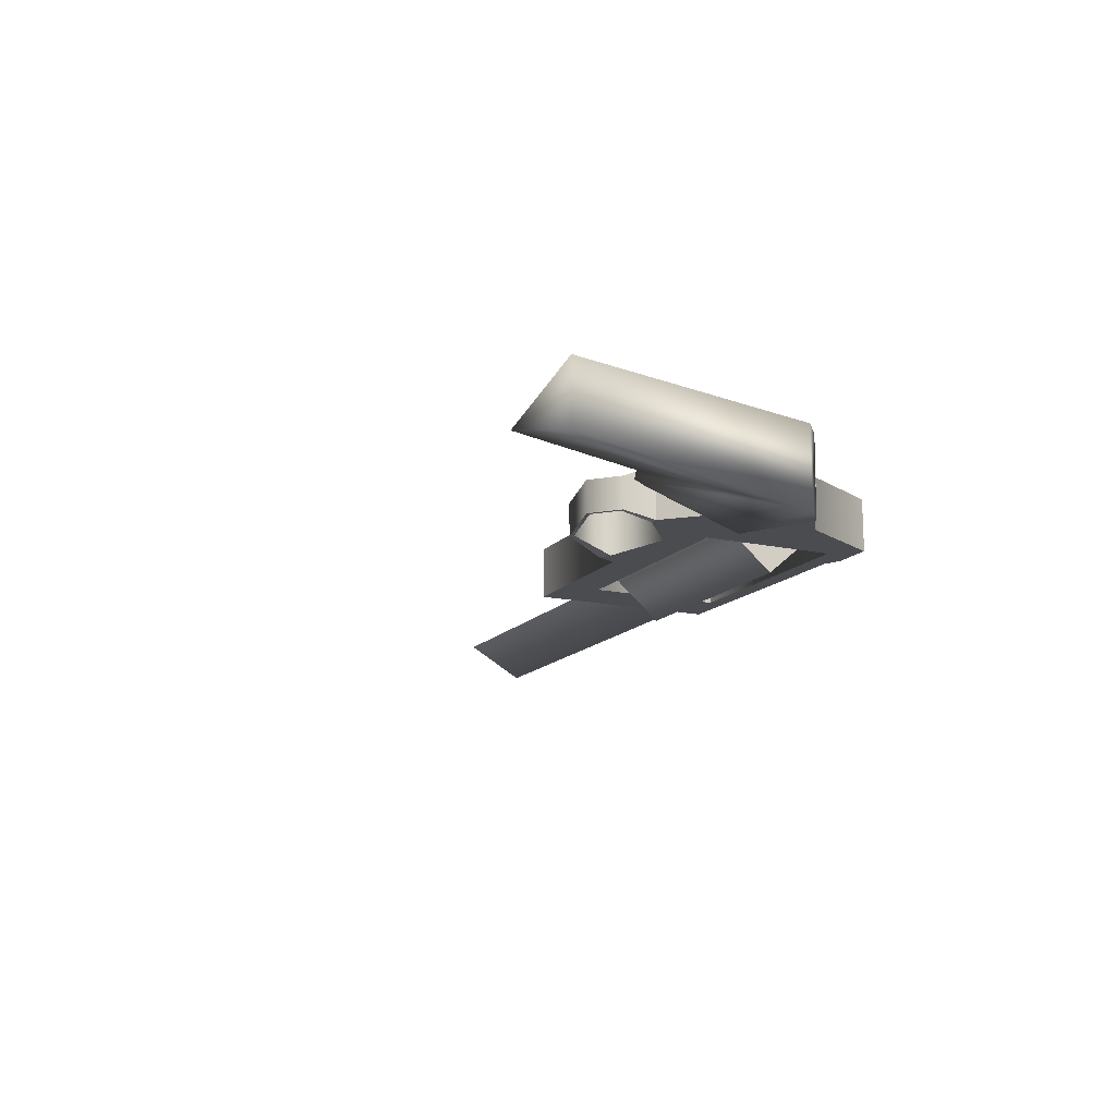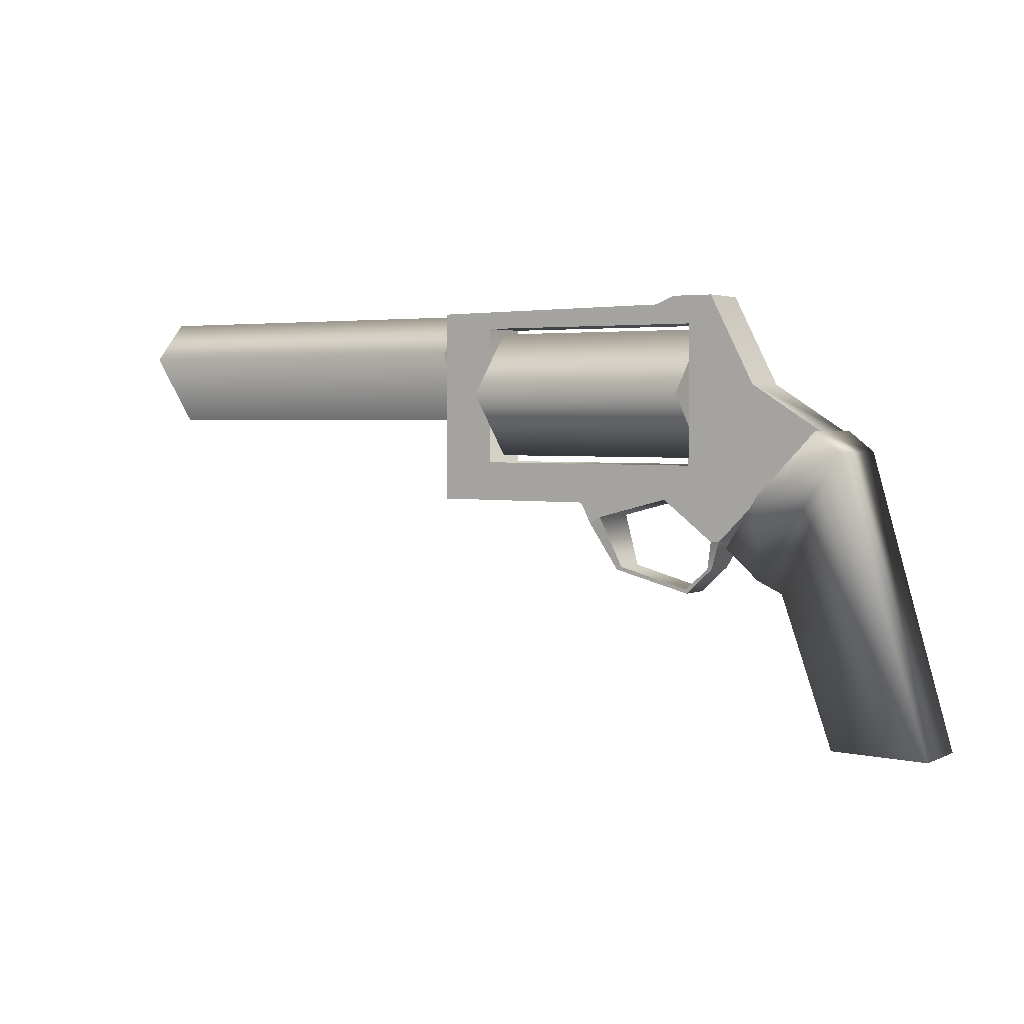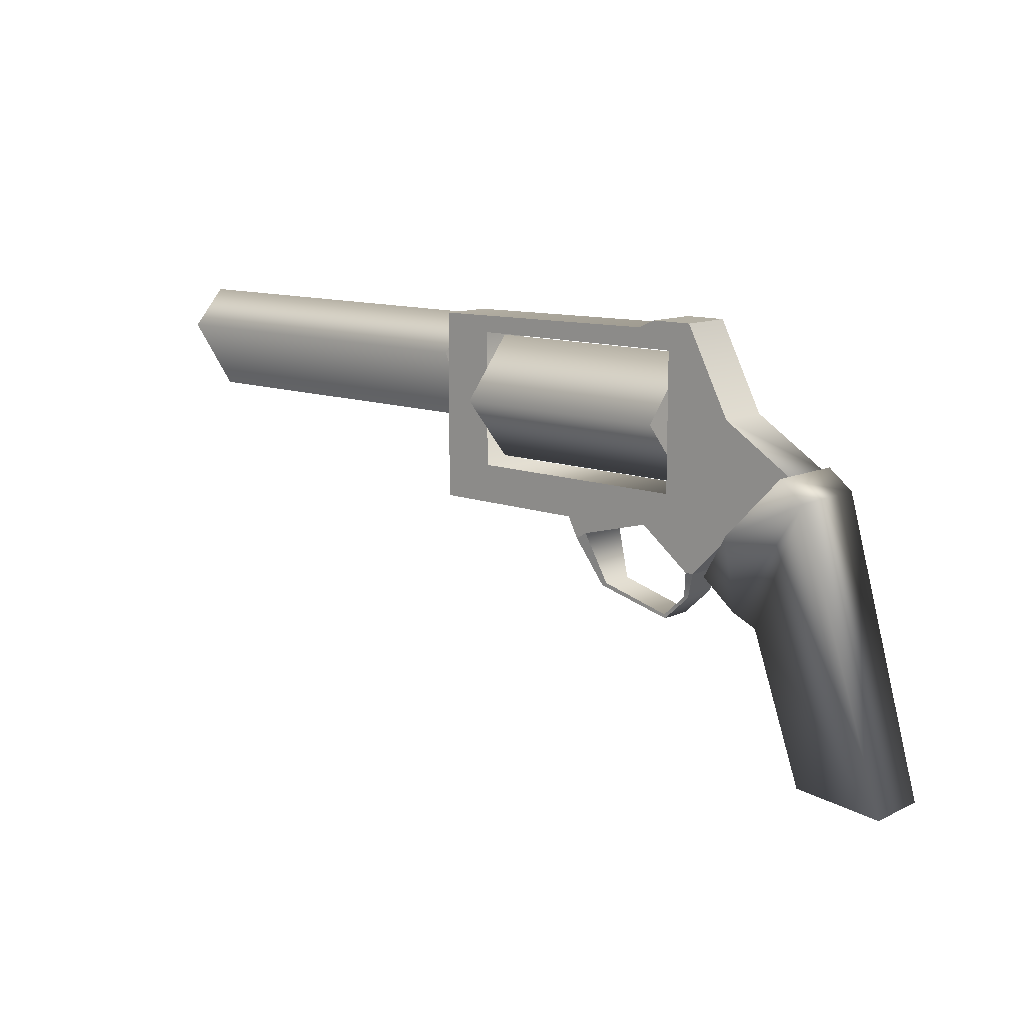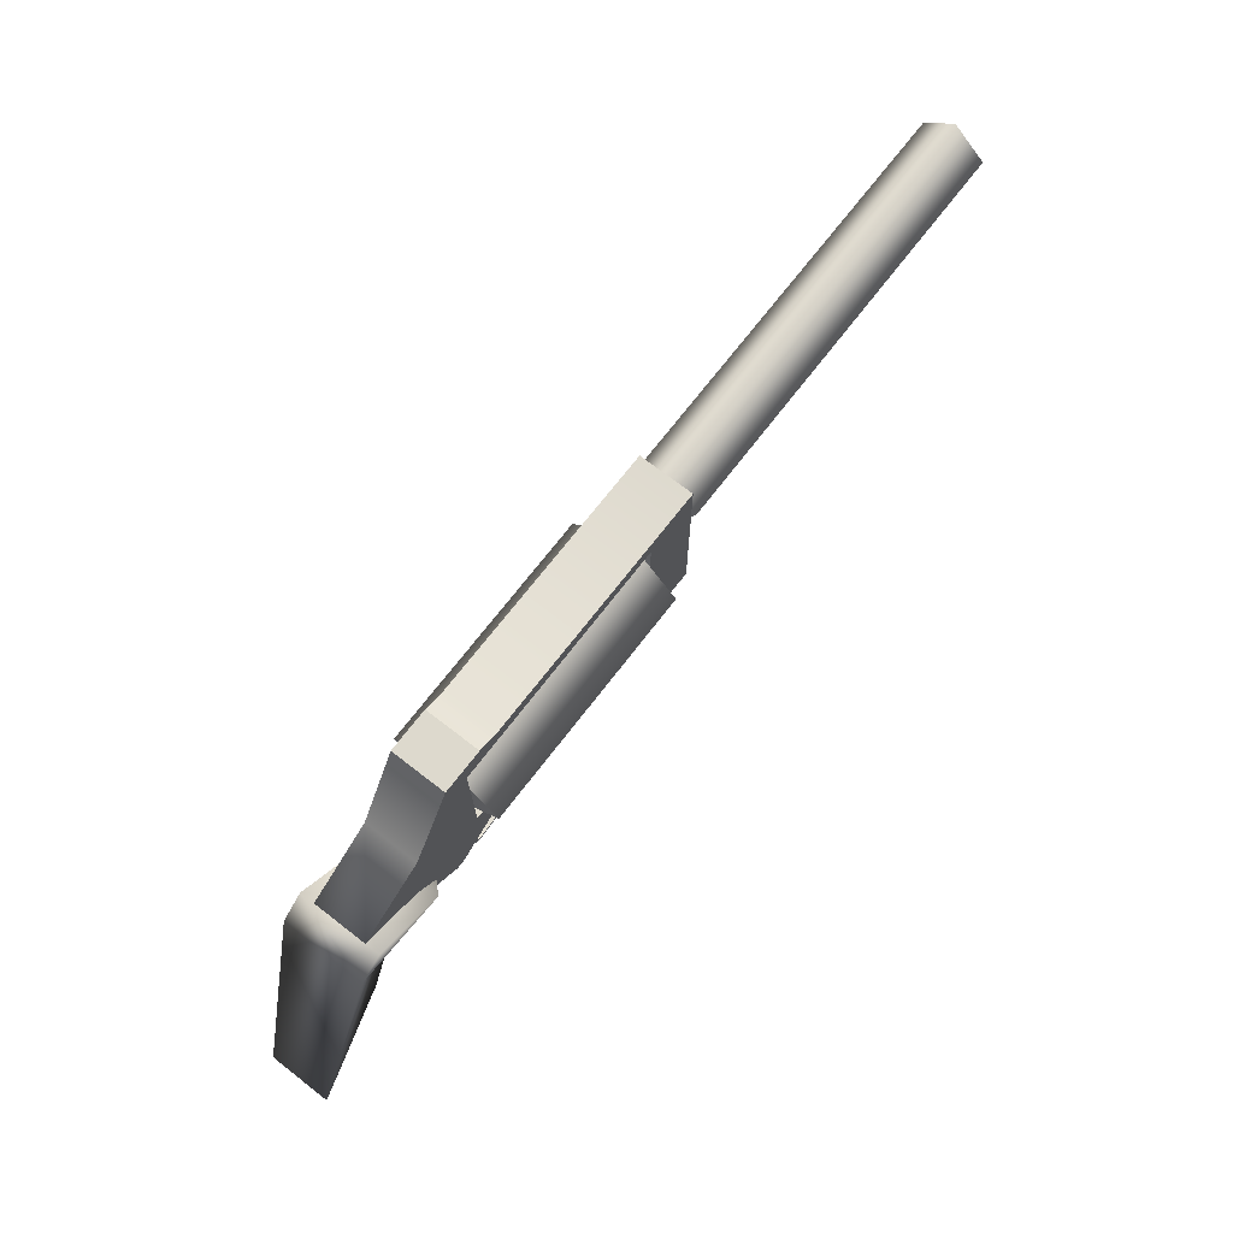
<metadata>
{"format":"obj","ext":"obj","renderer":"f3d","projection":"perspective","resolution":1024,"background":"white","views":[{"elev":-14.8,"azim":-115.6,"up":"+Y"},{"elev":3.0,"azim":-147.0,"up":"+Z"},{"elev":11.8,"azim":-138.2,"up":"+Z"},{"elev":72.0,"azim":-52.3,"up":"+Z"}]}
</metadata>
<code>
v -13.59 1.041 3.675
v -22.65 1.041 3.675
v -13.59 -1.041 3.675
v -22.65 1.041 3.675
v -22.65 -1.041 3.675
v -13.59 -1.041 3.675
v -11.47 0 4.251
v -11.47 -1.212 2.685
v -11.47 1.212 2.685
v -11.47 0 -0.02548
v -11.47 1.212 2.685
v -11.47 -1.212 2.685
v -28.08 1.041 -0.3767
v -25.31 1.038 1.369
v -28.08 -1.041 -0.3767
v -25.31 1.038 1.369
v -25.31 -1.038 1.369
v -28.08 -1.041 -0.3767
v -25.31 1.038 1.369
v -23.56 1.04 4.737
v -25.31 -1.038 1.369
v -23.56 1.04 4.737
v -23.56 -1.04 4.737
v -25.31 -1.038 1.369
v -19.51 0.6558 -5.719
v -19.51 -0.6558 -5.719
v -22.36 0.6408 -6.482
v -19.51 -0.6558 -5.719
v -22.36 -0.6408 -6.482
v -22.36 0.6408 -6.482
v -22.36 0.6408 -6.482
v -22.36 -0.6408 -6.482
v -23.27 0.6408 -5.641
v -22.36 -0.6408 -6.482
v -23.27 -0.6408 -5.641
v -23.27 0.6408 -5.641
v -22.36 0.6408 -6.482
v -23.27 0.6408 -5.641
v -22.39 0.6419 -6.631
v -23.27 0.6408 -5.641
v -23.45 0.6419 -5.661
v -22.39 0.6419 -6.631
v -19.51 0.6558 -5.719
v -22.36 0.6408 -6.482
v -22.39 0.6419 -6.631
v -19.32 0.6564 -5.836
v -19.51 0.6558 -5.719
v -22.39 0.6419 -6.631
v -19.51 0.6558 -5.719
v -19.32 0.6564 -5.836
v -18.33 1.041 -4.047
v -18.76 1.041 -3.778
v -19.51 0.6558 -5.719
v -18.33 1.041 -4.047
v -23.95 1.041 -4.579
v -23.45 0.6419 -5.661
v -23.62 1.041 -4.579
v -23.45 0.6419 -5.661
v -23.27 0.6408 -5.641
v -23.62 1.041 -4.579
v -21.61 1.041 -3.027
v -21.61 -1.041 -3.027
v -18.76 1.041 -3.778
v -21.61 -1.041 -3.027
v -18.76 -1.041 -3.778
v -18.76 1.041 -3.778
v -18.76 1.041 -3.778
v -18.76 -1.041 -3.778
v -19.51 0.6558 -5.719
v -18.76 -1.041 -3.778
v -19.51 -0.6558 -5.719
v -19.51 0.6558 -5.719
v -18.76 -1.041 -3.778
v -18.33 -1.041 -4.047
v -19.51 -0.6558 -5.719
v -18.33 -1.041 -4.047
v -19.34 -0.6564 -5.836
v -19.51 -0.6558 -5.719
v -19.51 -0.6558 -5.719
v -19.34 -0.6564 -5.836
v -22.39 -0.6419 -6.631
v -22.36 -0.6408 -6.482
v -19.51 -0.6558 -5.719
v -22.39 -0.6419 -6.631
v -22.36 -0.6408 -6.482
v -22.39 -0.6419 -6.631
v -23.27 -0.6408 -5.641
v -22.39 -0.6419 -6.631
v -23.45 -0.6419 -5.661
v -23.27 -0.6408 -5.641
v -23.62 -1.041 -4.579
v -23.27 -0.6408 -5.641
v -23.45 -0.6419 -5.661
v -23.95 -1.041 -4.579
v -23.62 -1.041 -4.579
v -23.45 -0.6419 -5.661
v -19.34 -0.6564 -5.836
v -19.32 0.6564 -5.836
v -22.39 0.6419 -6.631
v -22.39 -0.6419 -6.631
v -19.34 -0.6564 -5.836
v -22.39 0.6419 -6.631
v -22.39 -0.6419 -6.631
v -22.39 0.6419 -6.631
v -23.45 -0.6419 -5.661
v -22.39 0.6419 -6.631
v -23.45 0.6419 -5.661
v -23.45 -0.6419 -5.661
v -23.45 -0.6419 -5.661
v -23.45 0.6419 -5.661
v -23.95 -1.041 -4.579
v -23.45 0.6419 -5.661
v -23.95 1.041 -4.579
v -23.95 -1.041 -4.579
v -23.27 0.6408 -5.641
v -23.27 -0.6408 -5.641
v -23.62 1.041 -4.579
v -23.27 -0.6408 -5.641
v -23.62 -1.041 -4.579
v -23.62 1.041 -4.579
v -23.62 -1.041 -4.579
v -21.61 -1.041 -3.027
v -23.62 1.041 -4.579
v -21.61 -1.041 -3.027
v -21.61 1.041 -3.027
v -23.62 1.041 -4.579
v -18.76 1.041 -3.778
v -18.33 1.041 -4.047
v -17.91 1.041 -3.231
v -17.91 1.041 -3.231
v -21.61 1.041 -3.027
v -18.76 1.041 -3.778
v -22.65 1.041 -1.706
v -21.61 1.041 -3.027
v -17.91 1.041 -3.231
v -23.62 1.041 -4.579
v -21.61 1.041 -3.027
v -22.65 1.041 -1.706
v -23.95 1.041 -4.579
v -23.62 1.041 -4.579
v -22.65 1.041 -1.706
v -25.31 1.038 1.369
v -23.95 1.041 -4.579
v -22.65 1.041 -1.706
v -28.08 1.041 -0.3767
v -23.95 1.041 -4.579
v -25.31 1.038 1.369
v -13.59 1.041 -1.706
v -22.65 1.041 -1.706
v -17.91 1.041 -3.231
v -17.91 1.041 -3.231
v -11.47 1.041 -3.231
v -13.59 1.041 -1.706
v -13.59 1.041 -1.706
v -11.47 1.041 -3.231
v -11.47 1.041 4.31
v -13.59 1.041 3.675
v -13.59 1.041 -1.706
v -11.47 1.041 4.31
v -11.47 1.041 4.31
v -21.25 1.041 4.434
v -13.59 1.041 3.675
v -21.25 1.041 4.434
v -22.65 1.041 3.675
v -13.59 1.041 3.675
v -22.65 1.041 3.675
v -21.25 1.041 4.434
v -21.95 1.041 4.737
v -22.65 1.041 3.675
v -21.95 1.041 4.737
v -23.56 1.04 4.737
v -23.56 1.04 4.737
v -25.31 1.038 1.369
v -22.65 1.041 3.675
v -25.31 1.038 1.369
v -22.65 1.041 -1.706
v -22.65 1.041 3.675
v -28.08 1.041 -0.3767
v -28.08 -1.041 -0.3767
v -23.95 1.041 -4.579
v -28.08 -1.041 -0.3767
v -23.95 -1.041 -4.579
v -23.95 1.041 -4.579
v -13.59 1.041 -1.706
v -13.59 -1.041 -1.706
v -22.65 1.041 -1.706
v -13.59 -1.041 -1.706
v -22.65 -1.039 -1.706
v -22.65 1.041 -1.706
v -19.34 -0.6564 -5.836
v -18.33 -1.041 -4.047
v -19.32 0.6564 -5.836
v -18.33 -1.041 -4.047
v -18.33 1.041 -4.047
v -19.32 0.6564 -5.836
v -18.33 1.041 -4.047
v -18.33 -1.041 -4.047
v -17.91 -1.041 -3.231
v -17.91 1.041 -3.231
v -18.33 1.041 -4.047
v -17.91 -1.041 -3.231
v -25.31 -1.038 1.369
v -23.95 -1.041 -4.579
v -28.08 -1.041 -0.3767
v -25.31 -1.038 1.369
v -22.65 -1.039 -1.706
v -23.95 -1.041 -4.579
v -23.95 -1.041 -4.579
v -22.65 -1.039 -1.706
v -23.62 -1.041 -4.579
v -21.61 -1.041 -3.027
v -23.62 -1.041 -4.579
v -22.65 -1.039 -1.706
v -22.65 -1.039 -1.706
v -17.91 -1.041 -3.231
v -21.61 -1.041 -3.027
v -17.91 -1.041 -3.231
v -18.76 -1.041 -3.778
v -21.61 -1.041 -3.027
v -18.33 -1.041 -4.047
v -18.76 -1.041 -3.778
v -17.91 -1.041 -3.231
v -22.65 -1.041 3.675
v -22.65 -1.039 -1.706
v -25.31 -1.038 1.369
v -23.56 -1.04 4.737
v -22.65 -1.041 3.675
v -25.31 -1.038 1.369
v -21.95 -1.041 4.737
v -22.65 -1.041 3.675
v -23.56 -1.04 4.737
v -21.95 -1.041 4.737
v -21.25 -1.041 4.434
v -22.65 -1.041 3.675
v -13.59 -1.041 3.675
v -22.65 -1.041 3.675
v -21.25 -1.041 4.434
v -11.47 -1.041 4.31
v -13.59 -1.041 3.675
v -21.25 -1.041 4.434
v -11.47 -1.041 4.31
v -11.47 -1.041 -3.231
v -13.59 -1.041 3.675
v -13.59 -1.041 -1.706
v -13.59 -1.041 3.675
v -11.47 -1.041 -3.231
v -11.47 -1.041 -3.231
v -17.91 -1.041 -3.231
v -13.59 -1.041 -1.706
v -13.59 -1.041 -1.706
v -17.91 -1.041 -3.231
v -22.65 -1.039 -1.706
v -11.47 -1.041 -3.231
v -11.47 1.041 -3.231
v -17.91 -1.041 -3.231
v -11.47 1.041 -3.231
v -17.91 1.041 -3.231
v -17.91 -1.041 -3.231
v -11.47 -1.041 4.31
v -11.47 1.041 4.31
v -11.47 -1.041 -3.231
v -11.47 1.041 4.31
v -11.47 1.041 -3.231
v -11.47 -1.041 -3.231
v -13.59 -1.041 3.675
v -13.59 -1.041 -1.706
v -13.59 1.041 3.675
v -13.59 -1.041 -1.706
v -13.59 1.041 -1.706
v -13.59 1.041 3.675
v -22.65 1.041 3.675
v -22.65 1.041 -1.706
v -22.65 -1.041 3.675
v -22.65 1.041 -1.706
v -22.65 -1.039 -1.706
v -22.65 -1.041 3.675
v 4.08 0 4.251
v -11.47 0 4.251
v -11.47 1.212 2.685
v 4.325 1.212 2.685
v 4.08 0 4.251
v -11.47 1.212 2.685
v 4.325 1.212 2.685
v -11.47 1.212 2.685
v 3.595 0 -0.02548
v -11.47 1.212 2.685
v -11.47 0 -0.02548
v 3.595 0 -0.02548
v 3.595 0 -0.02548
v 4.325 -1.212 2.685
v 4.325 1.212 2.685
v 4.08 0 4.251
v 4.325 1.212 2.685
v 4.325 -1.212 2.685
v 3.595 0 -0.02548
v -11.47 0 -0.02548
v -11.47 -1.212 2.685
v 4.325 -1.212 2.685
v 3.595 0 -0.02548
v -11.47 -1.212 2.685
v 4.08 0 4.251
v 4.325 -1.212 2.685
v -11.47 -1.212 2.685
v -11.47 0 4.251
v 4.08 0 4.251
v -11.47 -1.212 2.685
v -2.587 0 -0.02548
v -1.858 -1.212 2.685
v -1.858 1.212 2.685
v -2.103 0 4.251
v -1.858 1.212 2.685
v -1.858 -1.212 2.685
v -2.587 0 -0.02548
v -11.46 0 -0.02548
v -11.46 -1.212 2.685
v -1.858 -1.212 2.685
v -2.587 0 -0.02548
v -11.46 -1.212 2.685
v -2.103 0 4.251
v -1.858 -1.212 2.685
v -11.46 -1.212 2.685
v -11.46 0 4.251
v -2.103 0 4.251
v -11.46 -1.212 2.685
v -2.103 0 4.251
v -11.46 0 4.251
v -11.46 1.212 2.685
v -1.858 1.212 2.685
v -2.103 0 4.251
v -11.46 1.212 2.685
v -2.587 0 -0.02548
v -1.858 1.212 2.685
v -11.46 1.212 2.685
v -11.46 0 -0.02548
v -2.587 0 -0.02548
v -11.46 1.212 2.685
v -29.03 1.601 -1.152
v -29.03 -1.601 -1.152
v -32.36 1.239 -12.1
v -29.03 -1.601 -1.152
v -32.36 -1.239 -12.1
v -32.36 1.239 -12.1
v -29.03 -1.601 -1.152
v -28.06 -1.599 -0.3888
v -25.35 -1.599 -1.971
v -29.03 -1.601 -1.152
v -25.35 -1.599 -1.971
v -25.07 0 -6.051
v -25.35 -1.599 -1.971
v -23.84 0.1926 -4.857
v -25.07 0 -6.051
v -29.03 1.601 -1.152
v -28.09 1.599 -0.3647
v -29.03 -1.601 -1.152
v -28.09 1.599 -0.3647
v -28.06 -1.599 -0.3888
v -29.03 -1.601 -1.152
v -25.35 -1.599 -1.971
v -28.06 -1.599 -0.3888
v -28.09 1.599 -0.3647
v -25.79 1.599 -2.774
v -25.35 -1.599 -1.971
v -28.09 1.599 -0.3647
v -23.84 0.1926 -4.857
v -25.35 -1.599 -1.971
v -25.79 1.599 -2.774
v -28.12 0 -12.26
v -32.36 -1.239 -12.1
v -26.08 0 -6.512
v -29.03 -1.601 -1.152
v -26.08 0 -6.512
v -32.36 -1.239 -12.1
v -25.07 0 -6.051
v -26.08 0 -6.512
v -29.03 -1.601 -1.152
v -28.12 0 -12.26
v -32.36 1.239 -12.1
v -32.36 -1.239 -12.1
v -28.12 0 -12.26
v -26.08 0 -6.512
v -32.36 1.239 -12.1
v -29.03 1.601 -1.152
v -32.36 1.239 -12.1
v -26.08 0 -6.512
v -25.07 0 -6.051
v -29.03 1.601 -1.152
v -26.08 0 -6.512
v -25.79 1.599 -2.774
v -29.03 1.601 -1.152
v -25.07 0 -6.051
v -28.09 1.599 -0.3647
v -29.03 1.601 -1.152
v -25.79 1.599 -2.774
v -23.84 0.1926 -4.857
v -25.79 1.599 -2.774
v -25.07 0 -6.051
v -21.95 -1.041 4.737
v -23.56 -1.04 4.737
v -21.95 1.041 4.737
v -23.56 -1.04 4.737
v -23.56 1.04 4.737
v -21.95 1.041 4.737
v -11.47 1.041 4.31
v -11.47 -1.041 4.31
v -21.25 1.041 4.434
v -11.47 -1.041 4.31
v -21.25 -1.041 4.434
v -21.25 1.041 4.434
v -21.25 1.041 4.434
v -21.25 -1.041 4.434
v -21.95 1.041 4.737
v -21.25 -1.041 4.434
v -21.95 -1.041 4.737
v -21.95 1.041 4.737
v -22.65 0 -1.439
v -13.6 0 -1.439
v -22.65 2.096 1.025
v -13.6 0 -1.439
v -13.6 2.096 1.025
v -22.65 2.096 1.025
v -13.6 -2.096 1.025
v -13.6 0 -1.439
v -22.65 0 -1.439
v -22.65 -2.096 1.025
v -13.6 -2.096 1.025
v -22.65 0 -1.439
v -13.6 0 3.489
v -13.6 -2.096 1.025
v -22.65 -2.096 1.025
v -22.65 0 3.489
v -13.6 0 3.489
v -22.65 -2.096 1.025
v -22.65 2.096 1.025
v -13.6 2.096 1.025
v -22.65 0 3.489
v -13.6 2.096 1.025
v -13.6 0 3.489
v -22.65 0 3.489
v -13.6 0 3.489
v -13.6 2.096 1.025
v -13.6 -2.096 1.025
v -13.6 2.096 1.025
v -13.6 0 -1.439
v -13.6 -2.096 1.025
v -22.65 0 -1.439
v -22.65 2.096 1.025
v -22.65 -2.096 1.025
v -22.65 2.096 1.025
v -22.65 0 3.489
v -22.65 -2.096 1.025
v 4.292 0 3.58
v 4.384 0.773 2.655
v 4.384 -0.773 2.655
v 4.384 0.773 2.655
v 4.229 0 2.034
v 4.384 -0.773 2.655
v -1.871 0 3.58
v -1.779 0.773 2.655
v -1.779 -0.773 2.655
v -1.779 0.773 2.655
v -1.934 0 2.034
v -1.779 -0.773 2.655
g mtl_t6_wpn_pistol_judge
f 3 2 1
f 6 5 4
f 9 8 7
f 12 11 10
f 15 14 13
f 18 17 16
f 21 20 19
f 24 23 22
f 27 26 25
f 30 29 28
f 33 32 31
f 36 35 34
f 39 38 37
f 42 41 40
f 45 44 43
f 48 47 46
f 51 50 49
f 54 53 52
f 57 56 55
f 60 59 58
f 63 62 61
f 66 65 64
f 69 68 67
f 72 71 70
f 75 74 73
f 78 77 76
f 81 80 79
f 84 83 82
f 87 86 85
f 90 89 88
f 93 92 91
f 96 95 94
f 99 98 97
f 102 101 100
f 105 104 103
f 108 107 106
f 111 110 109
f 114 113 112
f 117 116 115
f 120 119 118
f 123 122 121
f 126 125 124
f 129 128 127
f 132 131 130
f 135 134 133
f 138 137 136
f 141 140 139
f 144 143 142
f 147 146 145
f 150 149 148
f 153 152 151
f 156 155 154
f 159 158 157
f 162 161 160
f 165 164 163
f 168 167 166
f 171 170 169
f 174 173 172
f 177 176 175
f 180 179 178
f 183 182 181
f 186 185 184
f 189 188 187
f 192 191 190
f 195 194 193
f 198 197 196
f 201 200 199
f 204 203 202
f 207 206 205
f 210 209 208
f 213 212 211
f 216 215 214
f 219 218 217
f 222 221 220
f 225 224 223
f 228 227 226
f 231 230 229
f 234 233 232
f 237 236 235
f 240 239 238
f 243 242 241
f 246 245 244
f 249 248 247
f 252 251 250
f 255 254 253
f 258 257 256
f 261 260 259
f 264 263 262
f 267 266 265
f 270 269 268
f 273 272 271
f 276 275 274
f 279 278 277
f 282 281 280
f 285 284 283
f 288 287 286
f 291 290 289
f 294 293 292
f 297 296 295
f 300 299 298
f 303 302 301
f 306 305 304
f 309 308 307
f 312 311 310
f 315 314 313
f 318 317 316
f 321 320 319
f 324 323 322
f 327 326 325
f 330 329 328
f 333 332 331
f 336 335 334
g mtl_t6_wpn_pistol_judge_camo1
f 339 338 337
f 342 341 340
f 345 344 343
f 348 347 346
f 351 350 349
f 354 353 352
f 357 356 355
g mtl_t6_wpn_pistol_judge_camo2
f 360 359 358
f 363 362 361
f 366 365 364
f 369 368 367
f 372 371 370
f 375 374 373
f 378 377 376
f 381 380 379
f 384 383 382
f 387 386 385
f 390 389 388
f 393 392 391
f 396 395 394
f 399 398 397
f 402 401 400
f 405 404 403
f 408 407 406
f 411 410 409
f 414 413 412
f 417 416 415
f 420 419 418
f 423 422 421
f 426 425 424
f 429 428 427
f 432 431 430
f 435 434 433
f 438 437 436
f 441 440 439
f 444 443 442
f 447 446 445
f 450 449 448
g mtl_t6_wpn_pistol_judge_camo4
f 453 452 451
f 456 455 454
f 459 458 457
f 462 461 460

</code>
